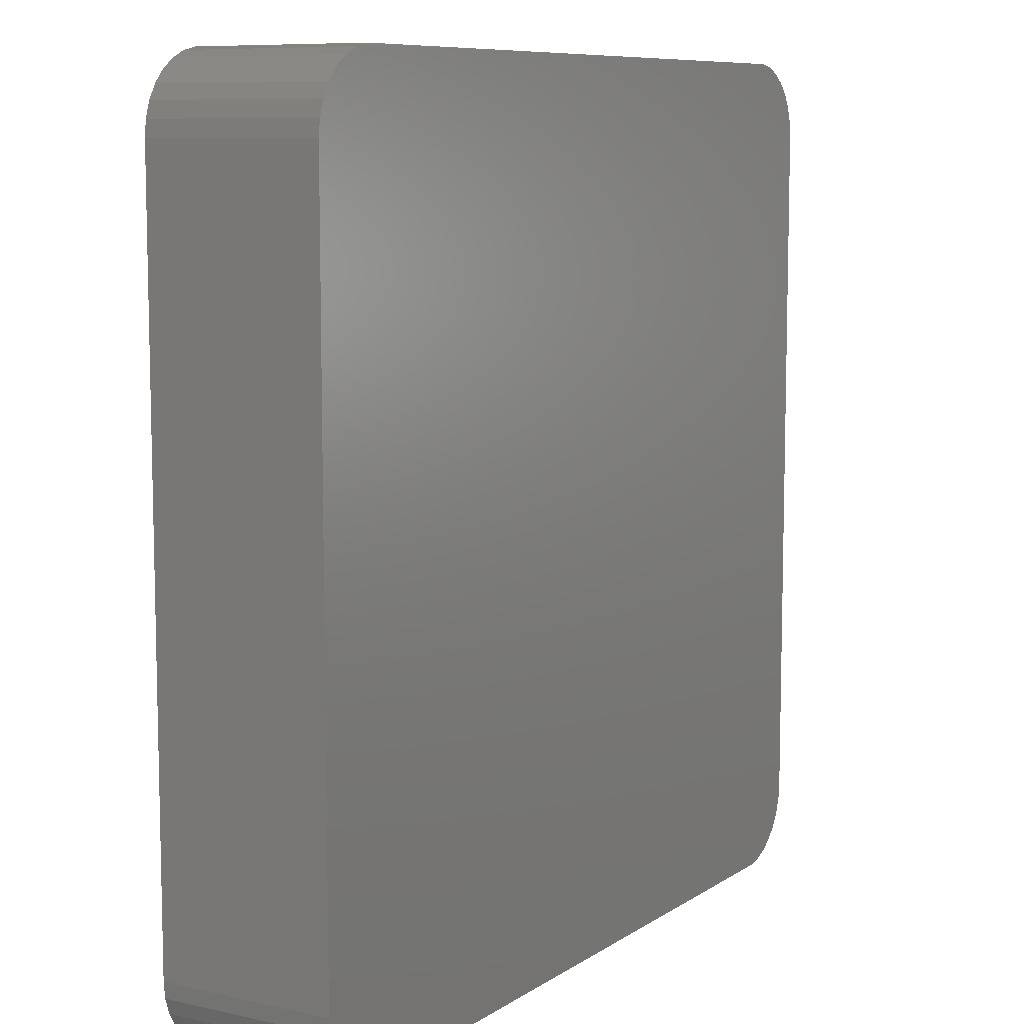
<metadata>
{"format":"stl","ext":"stl","renderer":"f3d","projection":"perspective","resolution":1024,"background":"white","views":[{"elev":8.7,"azim":121.2,"up":"+Y"}]}
</metadata>
<code>
# stl→obj: 425 verts, 846 faces
v -16.87 -19.98 0
v 16.87 -19.98 8.01
v -16.87 -19.98 8.01
v 16.87 -19.98 0
v -17.58 -19.83 0
v -17.58 -19.83 8.01
v 20 -16.5 8.01
v 20 16.5 0
v 20 16.5 8.01
v 20 -16.5 0
v 17.58 -19.83 8.01
v 17.58 -19.83 0
v 19.92 17.23 8.01
v 19.7 17.92 0
v 19.7 17.92 8.01
v 19.92 17.23 0
v -19.7 17.92 0
v -19.33 18.56 8.01
v -19.33 18.56 0
v -19.7 17.92 8.01
v 16.87 19.98 0
v -16.87 19.98 8.01
v 16.87 19.98 8.01
v -16.87 19.98 0
v 18.25 -19.53 0
v 18.84 -19.1 8.01
v 18.25 -19.53 8.01
v 18.84 -19.1 0
v -18.84 -19.1 0
v -18.25 -19.53 8.01
v -18.84 -19.1 8.01
v -18.25 -19.53 0
v 19.92 -17.23 0
v -20 -16.5 0
v 19.7 -17.92 0
v 19.33 -18.56 0
v 19.33 18.56 0
v 18.84 19.1 0
v 18.25 19.53 0
v 17.58 19.83 0
v -20 16.5 0
v -17.58 19.83 0
v -19.33 -18.56 0
v -18.25 19.53 0
v -19.7 -17.92 0
v -18.84 19.1 0
v -19.92 -17.23 0
v -19.92 17.23 0
v -20 16.5 8.01
v -20 -16.5 8.01
v -18.25 19.53 8.01
v -17.58 19.83 8.01
v 18.25 19.53 8.01
v 18.84 19.1 8.01
v 19.7 -17.92 8.01
v 19.92 -17.23 8.01
v -19.92 17.23 8.01
v -18.84 19.1 8.01
v 17.58 19.83 8.01
v 19.33 18.56 8.01
v 19.33 -18.56 8.01
v -19.7 -17.92 8.01
v -19.33 -18.56 8.01
v -19.92 -17.23 8.01
v 17.99 16.5 8.01
v 17.96 16.81 8.01
v 17.99 -16.5 8.01
v 17.86 17.11 8.01
v 17.71 17.38 8.01
v 17.96 -16.81 8.01
v 17.5 17.61 8.01
v 17.86 -17.11 8.01
v 17.25 17.79 8.01
v 16.96 17.92 8.01
v 16.66 17.98 8.01
v -16.66 17.98 8.01
v -16.96 17.92 8.01
v -17.25 17.79 8.01
v -17.5 17.61 8.01
v -17.71 17.38 8.01
v -17.86 17.11 8.01
v 17.71 -17.38 8.01
v 17.5 -17.61 8.01
v 17.25 -17.79 8.01
v 16.96 -17.92 8.01
v 16.66 -17.98 8.01
v -16.66 -17.98 8.01
v -16.96 -17.92 8.01
v -17.25 -17.79 8.01
v -17.5 -17.61 8.01
v -17.71 -17.38 8.01
v -17.86 -17.11 8.01
v -17.96 -16.81 8.01
v -17.99 -16.5 8.01
v -17.99 16.5 8.01
v -17.96 16.81 8.01
v -16.52 16.5 0.1342
v -16.52 -16.5 0.1342
v 16.52 16.51 0.1469
v 16.52 16.51 0.1372
v -16.51 -16.52 0.1411
v -16.5 -16.52 0.1349
v 16.51 -16.52 0.1549
v 16.51 -16.52 0.1411
v 16.51 16.52 0.1411
v 16.5 16.52 0.1349
v -16.52 -16.52 0.1658
v -16.52 -16.51 0.1469
v 16.5 -16.52 0.1349
v 16.52 -16.5 0.1342
v 16.52 16.5 0.1342
v 16.52 16.52 0.1805
v 16.51 16.52 0.1549
v -16.52 -16.52 0.1805
v -16.51 -16.52 0.1549
v -16.52 -16.51 0.1372
v -16.5 16.52 0.1349
v 16.52 -16.51 0.1372
v -16.52 -16.52 0.1905
v -16.52 16.52 0.1658
v -16.52 16.52 0.1905
v -16.52 16.52 0.1805
v 16.52 -16.51 0.1469
v 16.52 16.52 0.1658
v 16.52 -16.52 0.1805
v -16.51 16.52 0.1549
v -16.51 16.52 0.1411
v 16.52 -16.52 0.1658
v 16.52 16.52 0.1905
v 16.52 -16.52 0.1905
v -16.52 16.51 0.1469
v -16.52 16.51 0.1372
v -7.48 0.1671 3
v -9.301 -0.5663 4.95
v -7.393 -0.1608 3
v -9.387 -0.2384 4.95
v -1.319 -2.781 3
v -2.891 -4.339 3
v -1.319 -4.781 3
v -2.972 -2.203 3
v -4.219 -3.816 3
v -4.153 -1.329 3
v -6.401 -2.203 3
v -4.861 -0.1608 3
v -5.301 -3.214 3
v -5.097 1.303 3
v -1.319 6.72 3
v -2.171 4.7 3
v -1.319 4.775 3
v -2.654 6.576 3
v -2.92 4.504 3
v -3.854 6.257 3
v -3.566 4.186 3
v -4.918 5.763 3
v -4.11 3.747 3
v -5.847 5.094 3
v -4.542 3.219 3
v -6.146 4.775 3
v -6.216 4.7 3
v -6.399 4.504 3
v -5.423 -3.114 3
v -5.832 -2.781 3
v -6.662 4.186 3
v -4.851 2.636 3
v -7.212 -0.8505 3
v -6.925 3.747 3
v -7.139 3.389 3
v -6.138 -2.531 3
v -6.601 4.289 3
v -7.194 3.219 3
v -5.036 1.997 3
v -7.383 2.636 3
v -6.764 -1.75 3
v -7.462 2.394 3
v -6.973 -1.329 3
v -7.501 1.997 3
v -7.569 1.303 3
v 1.07 6.72 3
v 1.07 13.02 3
v 1.07 4.775 3
v -1.319 13.02 3
v 1.07 -3.114 3
v 0.2367 -13.36 3
v -1.319 -13.36 3
v 6.511 3.553 3
v 7.293 5.414 3
v 6.635 5.655 3
v 7.293 3.247 3
v 5.723 3.834 3
v 5.938 5.879 3
v 4.928 4.088 3
v 5.204 6.085 3
v 4.126 4.317 3
v 4.431 6.275 3
v 3.33 4.507 3
v 3.627 6.438 3
v 2.556 4.647 3
v 2.799 6.567 3
v 1.802 4.736 3
v 1.946 6.66 3
v 6.855 -7.987 3
v 4.38 -7.987 3
v 4.431 -8.531 3
v 4.983 -4.781 3
v 4.23 -7.465 3
v 3.978 -6.966 3
v 3.166 -6.054 3
v 4.77 -4.611 3
v 3.761 -4.048 3
v 3.626 -6.489 3
v 2.591 -5.68 3
v 2.527 -3.549 3
v 1.901 -5.367 3
v 1.098 -5.114 3
v 6.904 -8.531 3
v 6.819 -7.586 3
v 6.837 -9.141 3
v 6.784 -7.465 3
v 4.373 -9.141 3
v 6.638 -6.966 3
v 6.441 -6.489 3
v 6.567 -6.722 3
v 6.793 -9.54 3
v 6.739 -9.691 3
v 6.561 -10.18 3
v 6.207 -6.054 3
v 5.927 -5.68 3
v 6.146 -5.94 3
v 4.198 -9.691 3
v 6.356 -10.61 3
v 6.463 -10.45 3
v 6.119 -10.97 3
v 5.95 -11.22 3
v 5.663 -5.367 3
v 5.399 -5.114 3
v 5.556 -5.239 3
v 5.812 -11.37 3
v 5.911 -11.28 3
v 3.908 -10.18 3
v 5.758 -11.42 3
v 5.14 -12 3
v 3.501 -10.61 3
v 4.172 -12.6 3
v 3.001 -10.97 3
v 3.032 -13.02 3
v 2.435 -11.22 3
v 1.8 -11.37 3
v 1.72 -13.28 3
v 1.098 -11.42 3
v -9.43 0.1671 4.95
v -9.519 1.303 4.95
v -3.13 0.4647 4.811
v -3.204 1.391 4.885
v -9.451 1.997 4.95
v -3.193 1.639 4.874
v -3.269 -6.256 4.95
v -3.269 -13.36 4.95
v 7.063 -12.87 4.95
v 6.444 -13.45 4.95
v -2.897 -14.51 4.95
v -3.101 -14.16 4.95
v -3.227 -13.77 4.95
v 4.774 -14.45 4.95
v 5.147 -14.29 4.95
v 3.635 -14.88 4.95
v 3.236 -14.96 4.95
v 1.924 -15.22 4.95
v 0.4405 -15.3 4.95
v -1.922 -15.22 4.95
v -2.294 -15.05 4.95
v 6.115 -13.69 4.95
v -1.523 -15.3 4.95
v -2.624 -14.81 4.95
v 2.119 -10.25 4.021
v 2.367 -9.867 4.27
v 7.697 -12.11 4.95
v 7.527 -12.36 4.95
v 2.546 -9.523 4.448
v 7.933 -11.76 4.95
v 7.216 -12.73 4.95
v 7.489 -12.42 4.95
v 1.716 -10.76 3.618
v 7.117 -12.82 4.95
v 8.04 -11.6 4.95
v 8.244 -11.25 4.95
v 2.66 -9.235 4.563
v 8.343 -10.98 4.95
v -8.755 -2.123 4.95
v -8.993 -1.644 4.95
v -9.119 -1.256 4.95
v -2.936 -0.2269 4.617
v -9.29 3.042 4.95
v -9.369 2.799 4.95
v -3.15 1.945 4.831
v -9.412 2.394 4.95
v -4.821 -5.671 4.95
v -5.194 -5.505 4.95
v -6.606 -4.663 4.95
v -6.728 -4.563 4.95
v -6.276 -4.902 4.95
v -3.494 -6.193 4.95
v 4.736 -2.359 4.95
v 4.363 -2.194 4.95
v 3.13 -1.695 4.95
v 3.02 -1.662 4.95
v 5.745 -2.923 4.95
v 6.075 -3.162 4.95
v 6.287 -3.332 4.95
v -7.136 -4.23 4.95
v -7.443 -3.98 4.95
v -7.716 -3.677 4.95
v -2.452 -1.185 4.133
v -7.979 -3.349 4.95
v -8.342 -2.896 4.95
v -8.546 -2.543 4.95
v 1.733 4.076 3.663
v 9.243 5.414 4.95
v 9.243 3.247 4.95
v -2.052 3.976 3.732
v -2.507 3.387 4.188
v -2.775 2.957 4.456
v -2.955 2.581 4.635
v -3.077 2.24 4.757
v 2.415 3.308 4.346
v 2.958 2.66 4.889
v 3.02 2.583 4.95
v -2.81 8.059 4.491
v -3.251 8.413 4.932
v 8.268 7.102 4.95
v 7.895 7.268 4.95
v 3.001 8.487 4.931
v 3.831 8.377 4.95
v 3.02 8.503 4.95
v 2.049 7.634 3.979
v 4.634 8.214 4.95
v 9.2 5.819 4.95
v 9.074 6.207 4.95
v -4.456 8.112 4.95
v -3.269 8.427 4.95
v 7.237 7.509 4.95
v 5.033 8.129 4.95
v 8.597 6.863 4.95
v -6.822 6.782 4.95
v -5.893 7.452 4.95
v -7.152 6.543 4.95
v 8.87 6.56 4.95
v -4.829 7.946 4.95
v -7.451 6.224 4.95
v 6.541 7.733 4.95
v 5.806 7.94 4.95
v -7.521 6.149 4.95
v -9.101 3.625 4.95
v -8.24 5.332 4.95
v -8.178 5.435 4.95
v -7.906 5.738 4.95
v -7.704 5.953 4.95
v -8.92 4.182 4.95
v -9.046 3.795 4.95
v -8.716 4.535 4.95
v -8.503 4.893 4.95
v 6.704 -3.665 4.95
v 1.706 -5.943 3.608
v 6.86 -3.79 4.95
v 7.133 -4.093 4.95
v 7.241 -4.221 4.95
v 2.093 -6.542 3.995
v 2.37 -7.052 4.272
v 2.54 -7.448 4.443
v 2.654 -7.793 4.556
v 2.72 -8.071 4.623
v 2.754 -8.309 4.656
v 2.764 -8.531 4.667
v 2.751 -8.812 4.653
v 2.718 -9.026 4.62
v 5.12 1.979 4.95
v 5.909 1.699 4.95
v 4.325 2.234 4.95
v 3.523 2.462 4.95
v 8.744 -9.546 4.95
v 8.701 -9.945 4.95
v 8.575 -10.33 4.95
v 8.52 -10.48 4.95
v 8.811 -8.937 4.95
v 8.854 -8.531 4.95
v 8.691 -7.059 4.95
v 8.727 -7.18 4.95
v 8.769 -7.586 4.95
v 8.805 -7.987 4.95
v 8.545 -6.56 4.95
v 7.505 -4.534 4.95
v 7.723 -4.794 4.95
v 7.927 -5.147 4.95
v 7.989 -5.261 4.95
v 8.474 -6.317 4.95
v 8.348 -5.929 4.95
v 8.223 -5.696 4.95
v -3.269 13.02 4.95
v -2.897 14.17 4.95
v -3.101 13.82 4.95
v -3.227 13.43 4.95
v -1.523 14.96 4.95
v -1.922 14.88 4.95
v 1.672 14.88 4.95
v 1.273 14.96 4.95
v 3.02 13.02 4.95
v 2.977 13.43 4.95
v -2.294 14.71 4.95
v 2.647 14.17 4.95
v 2.374 14.47 4.95
v -2.624 14.47 4.95
v 2.045 14.71 4.95
v 2.851 13.82 4.95
v 8.87 2.101 4.95
v 9.074 2.454 4.95
v 6.69 1.392 4.95
v 7.496 1.307 4.95
v 7.895 1.392 4.95
v 8.268 1.558 4.95
v 8.597 1.798 4.95
v 7.089 1.307 4.95
v 9.2 2.841 4.95
v 16.52 16.52 4.95
v 16.52 -16.52 4.95
v -16.52 16.52 4.95
v -16.52 -16.52 4.95
f 1 2 3
f 2 1 4
f 5 3 6
f 3 5 1
f 7 8 9
f 8 7 10
f 4 11 2
f 11 4 12
f 13 14 15
f 14 13 16
f 17 18 19
f 18 17 20
f 21 22 23
f 22 21 24
f 25 26 27
f 26 25 28
f 29 30 31
f 30 29 32
f 4 10 33
f 34 10 4
f 4 33 35
f 10 34 8
f 4 35 36
f 8 21 16
f 4 36 28
f 16 21 14
f 4 28 25
f 14 21 37
f 4 25 12
f 37 21 38
f 38 21 39
f 39 21 40
f 34 4 1
f 41 8 34
f 34 1 5
f 8 41 21
f 34 5 32
f 21 41 24
f 34 32 29
f 24 41 42
f 34 29 43
f 42 41 44
f 34 43 45
f 44 41 46
f 34 45 47
f 46 41 19
f 19 41 17
f 17 41 48
f 34 49 41
f 49 34 50
f 42 51 52
f 51 42 44
f 38 53 54
f 53 38 39
f 55 33 56
f 33 55 35
f 56 10 7
f 10 56 33
f 12 27 11
f 27 12 25
f 32 6 30
f 6 32 5
f 41 57 48
f 57 41 49
f 19 58 46
f 58 19 18
f 24 52 22
f 52 24 42
f 44 58 51
f 58 44 46
f 40 23 59
f 23 40 21
f 60 38 54
f 38 60 37
f 15 37 60
f 37 15 14
f 9 16 13
f 16 9 8
f 61 35 55
f 35 61 36
f 26 36 61
f 36 26 28
f 43 62 45
f 62 43 63
f 47 50 34
f 50 47 64
f 29 63 43
f 63 29 31
f 48 20 17
f 20 48 57
f 39 59 53
f 59 39 40
f 45 64 47
f 64 45 62
f 65 9 13
f 9 65 7
f 66 13 15
f 67 7 65
f 68 15 60
f 7 67 56
f 69 60 54
f 70 56 67
f 71 54 53
f 56 70 55
f 72 55 70
f 13 66 65
f 15 68 66
f 60 69 68
f 73 53 59
f 54 71 69
f 53 73 71
f 59 74 73
f 23 74 59
f 23 75 74
f 23 76 75
f 22 76 23
f 22 77 76
f 52 77 22
f 77 52 78
f 51 78 52
f 78 51 79
f 58 79 51
f 79 58 80
f 20 81 18
f 80 18 81
f 18 80 58
f 55 72 61
f 82 61 72
f 61 82 26
f 83 26 82
f 26 83 27
f 84 27 83
f 27 84 11
f 85 11 84
f 85 2 11
f 86 2 85
f 87 2 86
f 87 3 2
f 88 3 87
f 6 88 89
f 30 89 90
f 88 6 3
f 31 90 91
f 63 91 92
f 62 92 93
f 89 30 6
f 64 93 94
f 95 49 94
f 81 20 96
f 50 94 49
f 57 96 20
f 64 94 50
f 96 57 95
f 90 31 30
f 95 57 49
f 91 63 31
f 92 62 63
f 93 64 62
f 94 97 95
f 97 94 98
f 99 66 68
f 66 99 100
f 87 101 88
f 101 87 102
f 103 85 84
f 85 103 104
f 75 105 74
f 105 75 106
f 92 107 108
f 107 92 91
f 109 87 86
f 87 109 102
f 110 65 111
f 65 110 67
f 73 112 71
f 112 73 113
f 89 114 90
f 114 89 115
f 94 116 98
f 116 94 93
f 117 75 76
f 75 117 106
f 118 67 110
f 67 118 70
f 65 100 111
f 100 65 66
f 74 113 73
f 113 74 105
f 88 115 89
f 115 88 101
f 91 119 107
f 90 119 91
f 119 90 114
f 93 108 116
f 108 93 92
f 80 120 121
f 121 79 80
f 79 121 122
f 123 70 118
f 70 123 72
f 124 68 69
f 68 124 99
f 125 84 83
f 84 125 103
f 126 77 78
f 77 126 127
f 128 72 123
f 72 128 82
f 129 71 112
f 71 129 69
f 69 129 124
f 104 86 85
f 86 104 109
f 83 130 125
f 130 83 82
f 128 130 82
f 81 120 80
f 120 81 131
f 122 78 79
f 78 122 126
f 127 76 77
f 76 127 117
f 96 131 81
f 131 96 132
f 95 132 96
f 132 95 97
f 133 134 135
f 134 133 136
f 137 138 139
f 140 138 137
f 141 140 142
f 140 141 138
f 143 142 144
f 142 145 141
f 133 144 146
f 147 148 149
f 150 148 147
f 150 151 148
f 152 151 150
f 151 152 153
f 154 153 152
f 153 154 155
f 156 155 154
f 155 156 157
f 158 157 156
f 159 157 158
f 160 157 159
f 142 161 145
f 142 162 161
f 163 157 160
f 157 163 164
f 144 135 165
f 166 164 163
f 167 164 166
f 142 168 162
f 163 160 169
f 164 170 171
f 142 143 168
f 172 171 170
f 144 173 143
f 164 167 170
f 174 171 172
f 144 175 173
f 176 171 174
f 144 165 175
f 171 176 146
f 177 146 176
f 133 146 177
f 144 133 135
f 147 178 179
f 178 147 180
f 137 180 149
f 147 179 181
f 180 147 149
f 180 137 182
f 139 182 137
f 182 139 183
f 183 139 184
f 185 186 187
f 186 185 188
f 189 187 190
f 187 189 185
f 191 190 192
f 190 191 189
f 193 192 194
f 192 193 191
f 195 194 196
f 194 195 193
f 197 196 198
f 196 197 195
f 199 198 200
f 198 199 197
f 180 200 178
f 200 180 199
f 201 202 203
f 204 205 202
f 204 206 205
f 207 208 209
f 204 210 206
f 208 207 210
f 209 211 207
f 212 211 209
f 212 213 211
f 212 214 213
f 183 214 182
f 182 214 212
f 203 215 201
f 202 201 216
f 215 203 217
f 202 216 218
f 219 217 203
f 202 218 220
f 221 220 222
f 217 219 223
f 223 219 224
f 202 220 221
f 224 219 225
f 202 221 226
f 227 226 228
f 229 225 219
f 230 225 229
f 202 226 227
f 225 230 231
f 230 229 232
f 232 229 233
f 202 227 234
f 235 234 236
f 202 234 235
f 237 233 229
f 202 235 204
f 210 204 208
f 233 237 238
f 239 237 229
f 237 239 240
f 240 239 241
f 242 241 239
f 241 242 243
f 244 243 242
f 243 244 245
f 246 245 244
f 247 245 246
f 247 248 245
f 249 248 247
f 249 183 248
f 214 183 249
f 250 177 251
f 177 250 133
f 136 133 250
f 146 252 253
f 252 146 144
f 251 176 254
f 176 251 177
f 146 255 171
f 255 146 253
f 184 256 257
f 256 184 139
f 241 258 240
f 258 241 259
f 260 184 261
f 262 184 257
f 263 264 243
f 245 263 243
f 263 245 265
f 248 266 245
f 266 248 267
f 248 268 267
f 268 248 183
f 269 184 270
f 261 184 262
f 243 271 241
f 271 243 264
f 271 259 241
f 183 272 268
f 272 183 184
f 266 265 245
f 272 184 269
f 270 184 273
f 273 184 260
f 274 244 275
f 244 274 246
f 233 276 232
f 276 233 277
f 275 242 278
f 242 275 244
f 232 279 230
f 279 232 276
f 280 281 238
f 282 246 274
f 246 282 247
f 237 280 238
f 280 237 283
f 238 277 233
f 277 238 281
f 284 285 231
f 278 239 286
f 239 278 242
f 231 287 225
f 287 231 285
f 230 284 231
f 284 230 279
f 165 288 175
f 288 165 289
f 289 165 290
f 135 290 165
f 290 135 134
f 144 291 252
f 291 144 142
f 292 174 172
f 174 292 293
f 171 294 164
f 294 171 255
f 254 174 295
f 174 254 176
f 174 293 295
f 296 141 297
f 161 298 145
f 298 161 299
f 145 297 141
f 297 145 300
f 300 145 298
f 138 256 139
f 256 138 301
f 296 138 141
f 138 296 301
f 302 303 209
f 212 303 304
f 303 212 209
f 305 212 304
f 212 305 182
f 302 208 306
f 208 302 209
f 307 204 308
f 204 307 208
f 307 306 208
f 168 309 162
f 309 168 310
f 310 168 311
f 137 312 140
f 143 311 168
f 311 143 313
f 173 313 143
f 313 173 314
f 314 173 315
f 175 315 173
f 315 175 288
f 142 312 291
f 312 142 140
f 316 199 180
f 188 317 186
f 317 188 318
f 312 319 320
f 252 320 321
f 253 321 322
f 253 322 323
f 253 323 294
f 253 294 255
f 321 253 252
f 320 252 291
f 320 291 312
f 319 312 149
f 149 312 137
f 182 316 180
f 316 182 324
f 324 182 325
f 305 325 182
f 325 305 326
f 150 327 328
f 329 330 186
f 150 147 327
f 331 332 333
f 198 332 331
f 332 198 196
f 200 334 178
f 196 335 332
f 335 196 194
f 336 337 186
f 338 328 339
f 328 152 150
f 328 338 152
f 334 198 331
f 198 334 200
f 187 330 340
f 330 187 186
f 341 335 194
f 342 329 186
f 343 154 344
f 154 343 156
f 156 343 345
f 317 336 186
f 346 342 186
f 152 338 347
f 347 154 152
f 154 347 344
f 348 156 345
f 156 348 158
f 349 187 340
f 187 349 190
f 350 190 349
f 190 350 192
f 341 192 350
f 192 341 194
f 337 346 186
f 351 158 348
f 158 351 159
f 319 149 148
f 162 299 161
f 299 162 309
f 164 323 157
f 323 164 294
f 352 172 170
f 172 352 292
f 153 320 151
f 320 153 321
f 353 169 354
f 169 353 163
f 355 160 356
f 160 355 169
f 169 355 354
f 167 357 358
f 157 322 155
f 322 157 323
f 358 170 167
f 170 358 352
f 167 359 357
f 359 166 360
f 166 359 167
f 308 235 361
f 235 308 204
f 360 163 353
f 163 360 166
f 155 321 153
f 321 155 322
f 362 213 214
f 361 236 363
f 236 361 235
f 364 234 365
f 234 364 236
f 364 363 236
f 249 362 214
f 282 362 249
f 366 282 367
f 274 367 282
f 367 274 368
f 368 275 369
f 278 369 275
f 369 278 370
f 371 278 372
f 372 278 373
f 373 286 374
f 286 373 278
f 370 278 371
f 275 368 274
f 362 282 366
f 375 185 189
f 185 375 376
f 191 375 189
f 375 191 377
f 193 377 191
f 377 193 378
f 240 283 237
f 283 240 258
f 247 282 249
f 374 219 373
f 219 374 229
f 223 379 217
f 379 223 380
f 224 381 223
f 381 224 382
f 381 380 223
f 383 384 215
f 373 203 372
f 203 373 219
f 217 383 215
f 383 217 379
f 370 202 205
f 202 370 371
f 385 216 386
f 216 385 218
f 201 387 216
f 387 201 388
f 387 386 216
f 369 205 206
f 205 369 370
f 389 218 385
f 218 389 220
f 366 207 211
f 207 366 367
f 390 228 391
f 228 390 227
f 392 226 393
f 226 392 228
f 392 391 228
f 394 395 222
f 394 220 389
f 220 394 222
f 368 206 210
f 206 368 369
f 396 222 395
f 222 396 221
f 371 203 202
f 203 371 372
f 215 388 201
f 388 215 384
f 367 210 207
f 210 367 368
f 393 221 396
f 221 393 226
f 365 227 390
f 227 365 234
f 362 211 213
f 211 362 366
f 225 382 224
f 382 225 287
f 286 229 374
f 229 286 239
f 151 319 148
f 319 151 320
f 356 159 351
f 159 356 160
f 324 195 197
f 195 324 325
f 316 197 199
f 197 316 324
f 339 181 397
f 328 181 339
f 327 181 328
f 181 327 147
f 181 398 399
f 181 400 397
f 181 401 402
f 181 399 400
f 403 404 179
f 405 406 179
f 181 404 401
f 404 181 179
f 181 402 407
f 408 409 179
f 179 333 405
f 179 331 333
f 179 334 331
f 334 179 178
f 181 407 410
f 181 410 398
f 411 403 179
f 412 408 179
f 406 412 179
f 409 411 179
f 325 193 195
f 193 325 378
f 378 325 326
f 413 414 188
f 376 188 185
f 188 376 415
f 416 417 188
f 418 419 188
f 416 188 420
f 414 421 188
f 419 413 188
f 417 418 188
f 420 188 415
f 421 318 188
f 111 129 422
f 129 111 124
f 124 111 99
f 99 111 100
f 422 110 111
f 423 110 422
f 130 110 423
f 128 110 130
f 123 110 128
f 110 123 118
f 97 121 120
f 97 120 131
f 97 131 132
f 121 97 424
f 98 424 97
f 108 98 116
f 98 108 107
f 98 107 119
f 98 119 425
f 98 425 424
f 102 425 119
f 425 102 423
f 102 119 114
f 109 423 102
f 102 114 115
f 423 109 130
f 102 115 101
f 130 109 125
f 125 109 103
f 103 109 104
f 106 422 129
f 422 106 424
f 106 129 112
f 117 424 106
f 106 112 113
f 424 117 121
f 106 113 105
f 121 117 122
f 122 117 126
f 126 117 127
f 256 301 257
f 423 388 384
f 414 387 388
f 414 386 387
f 414 385 386
f 392 413 419
f 414 389 385
f 414 394 389
f 414 395 394
f 391 419 418
f 413 396 395
f 413 393 396
f 413 392 393
f 363 418 417
f 419 391 392
f 418 390 391
f 361 417 416
f 418 365 390
f 418 364 365
f 306 416 420
f 418 363 364
f 417 361 363
f 306 420 415
f 416 308 361
f 416 307 308
f 302 415 376
f 416 306 307
f 303 376 375
f 415 302 306
f 376 303 302
f 304 375 377
f 305 377 378
f 375 304 303
f 305 378 326
f 377 305 304
f 318 422 317
f 422 336 317
f 422 337 336
f 422 346 337
f 422 342 346
f 422 329 342
f 422 330 329
f 422 340 330
f 405 340 422
f 340 405 349
f 349 405 350
f 350 405 341
f 341 405 335
f 335 405 332
f 422 406 405
f 422 412 406
f 422 408 412
f 422 409 408
f 422 411 409
f 422 403 411
f 422 404 403
f 422 401 404
f 397 338 339
f 424 397 400
f 397 347 338
f 397 344 347
f 424 400 399
f 397 424 344
f 344 424 343
f 343 424 345
f 345 424 348
f 348 424 351
f 424 399 398
f 351 424 356
f 356 424 355
f 424 353 354
f 353 424 360
f 424 352 358
f 352 424 292
f 424 254 295
f 254 424 251
f 293 424 295
f 292 424 293
f 357 424 358
f 359 424 357
f 360 424 359
f 355 424 354
f 410 424 398
f 407 424 410
f 402 424 407
f 401 424 402
f 424 401 422
f 421 422 318
f 422 421 423
f 414 423 421
f 395 414 413
f 388 423 414
f 383 423 384
f 379 423 383
f 380 423 379
f 381 423 380
f 382 423 381
f 287 423 382
f 285 423 287
f 284 423 285
f 279 423 284
f 276 423 279
f 277 423 276
f 281 423 277
f 280 423 281
f 283 423 280
f 258 423 283
f 259 423 258
f 271 423 259
f 264 423 271
f 263 423 264
f 265 423 263
f 266 423 265
f 267 423 266
f 268 423 267
f 272 423 268
f 296 257 301
f 297 257 296
f 300 257 297
f 425 257 300
f 257 425 262
f 425 300 298
f 425 298 299
f 425 299 309
f 425 309 310
f 425 310 311
f 425 311 313
f 425 313 314
f 425 314 315
f 425 315 288
f 425 288 289
f 425 134 136
f 425 251 424
f 251 425 250
f 250 425 136
f 134 425 290
f 272 425 423
f 269 425 272
f 270 425 269
f 273 425 270
f 260 425 273
f 261 425 260
f 262 425 261
f 290 425 289
f 332 405 333

</code>
